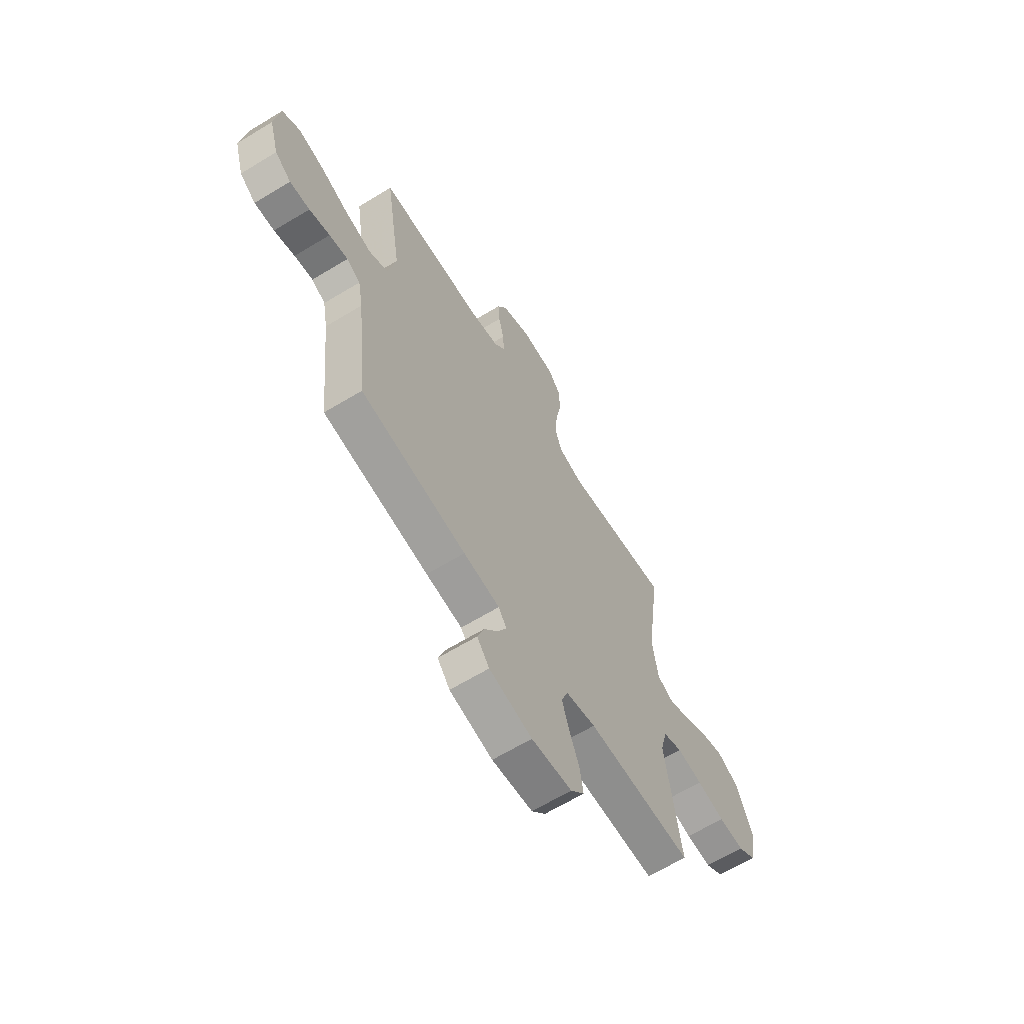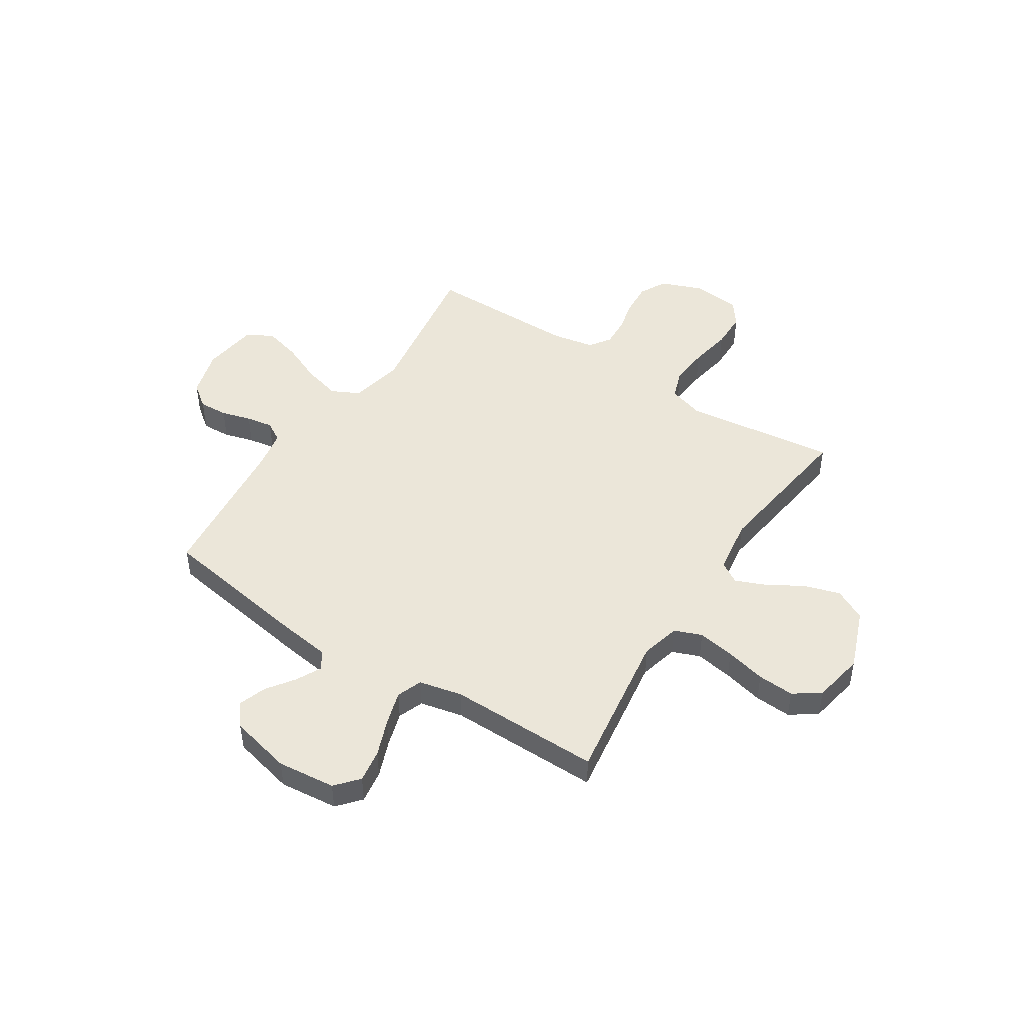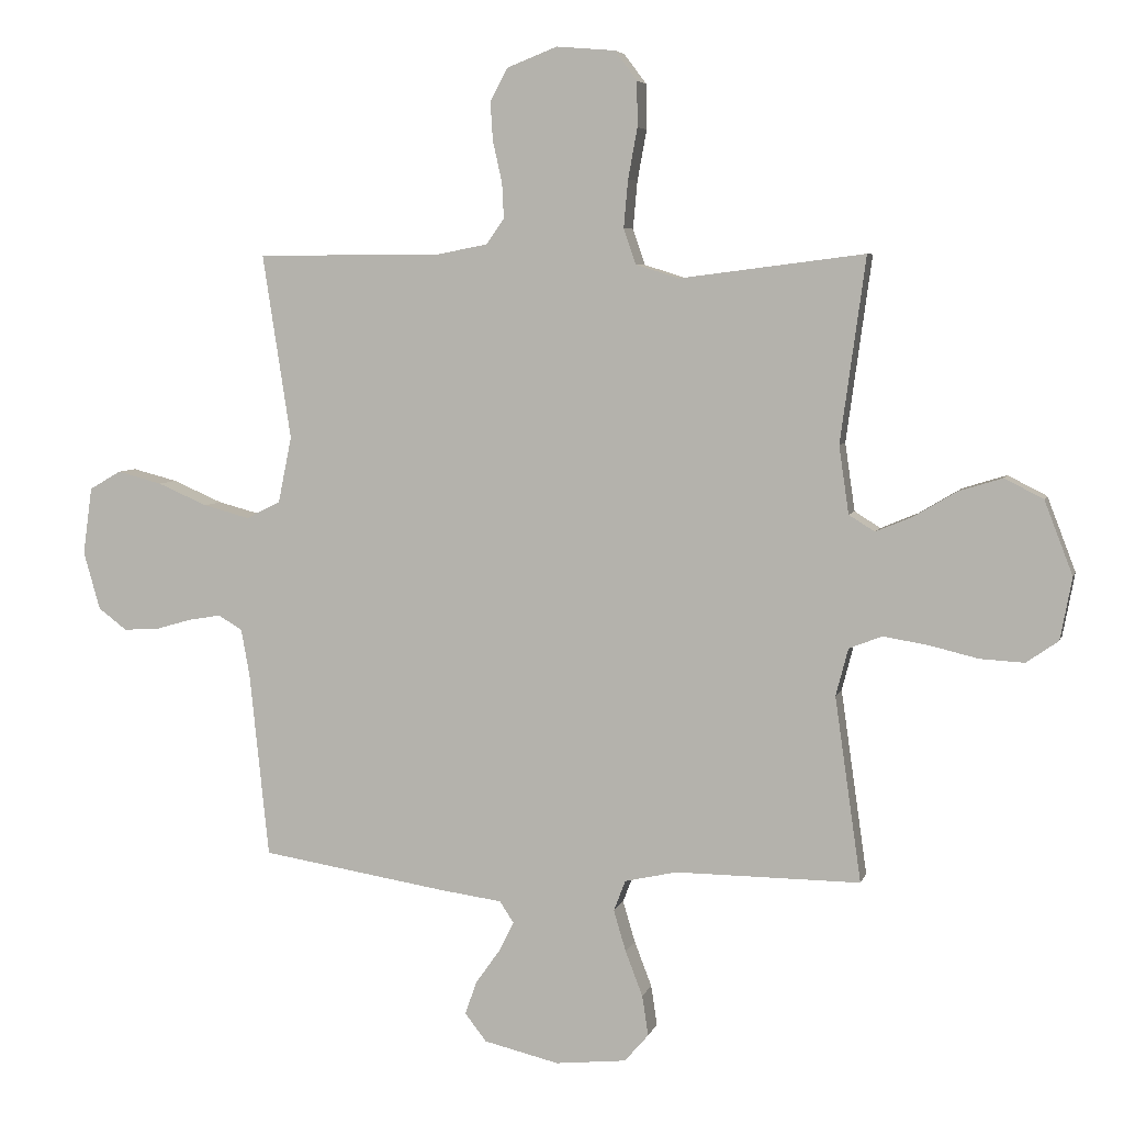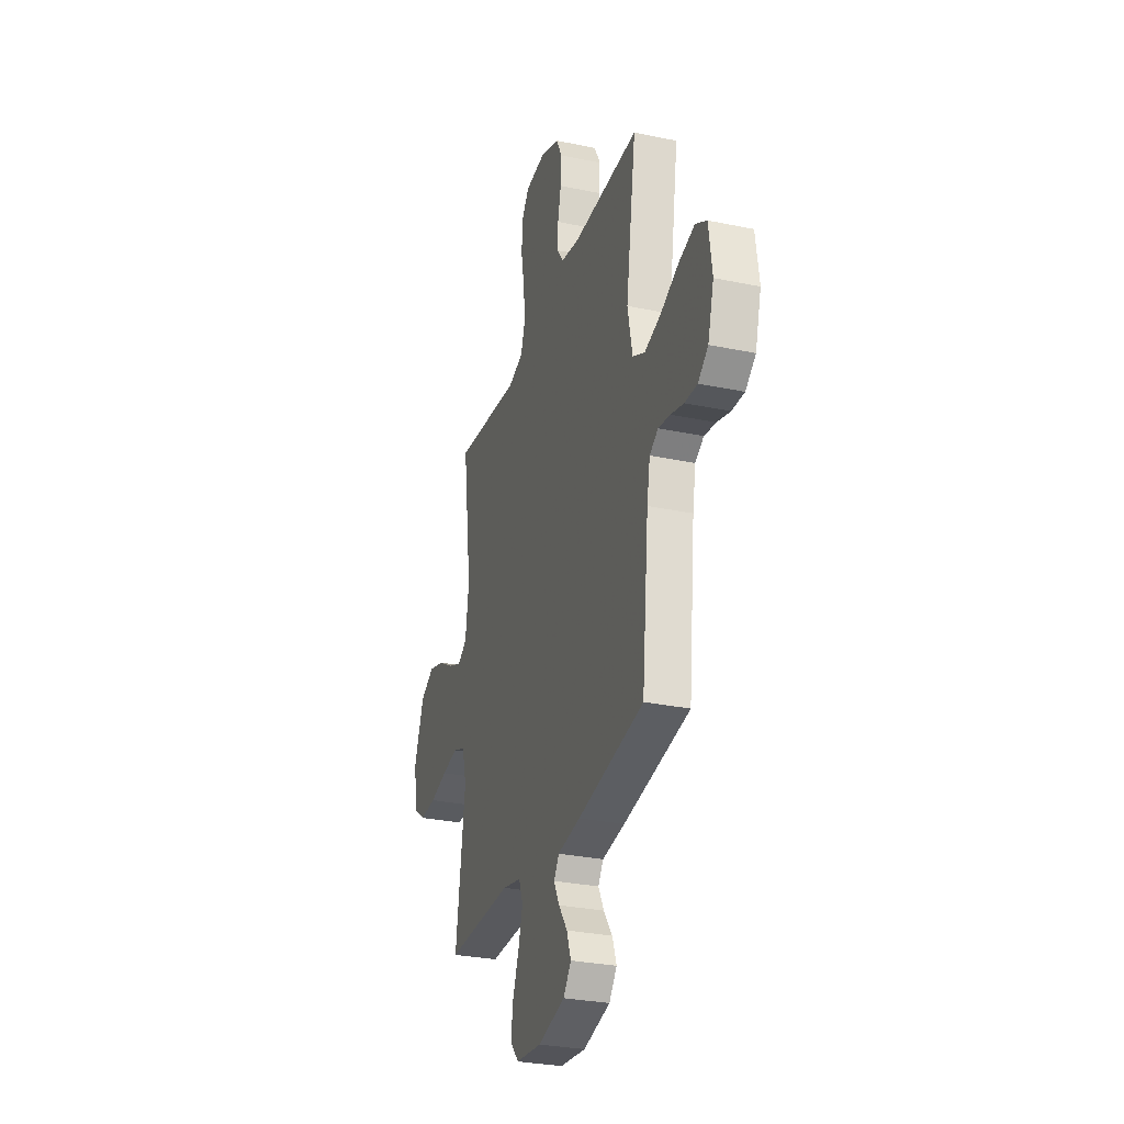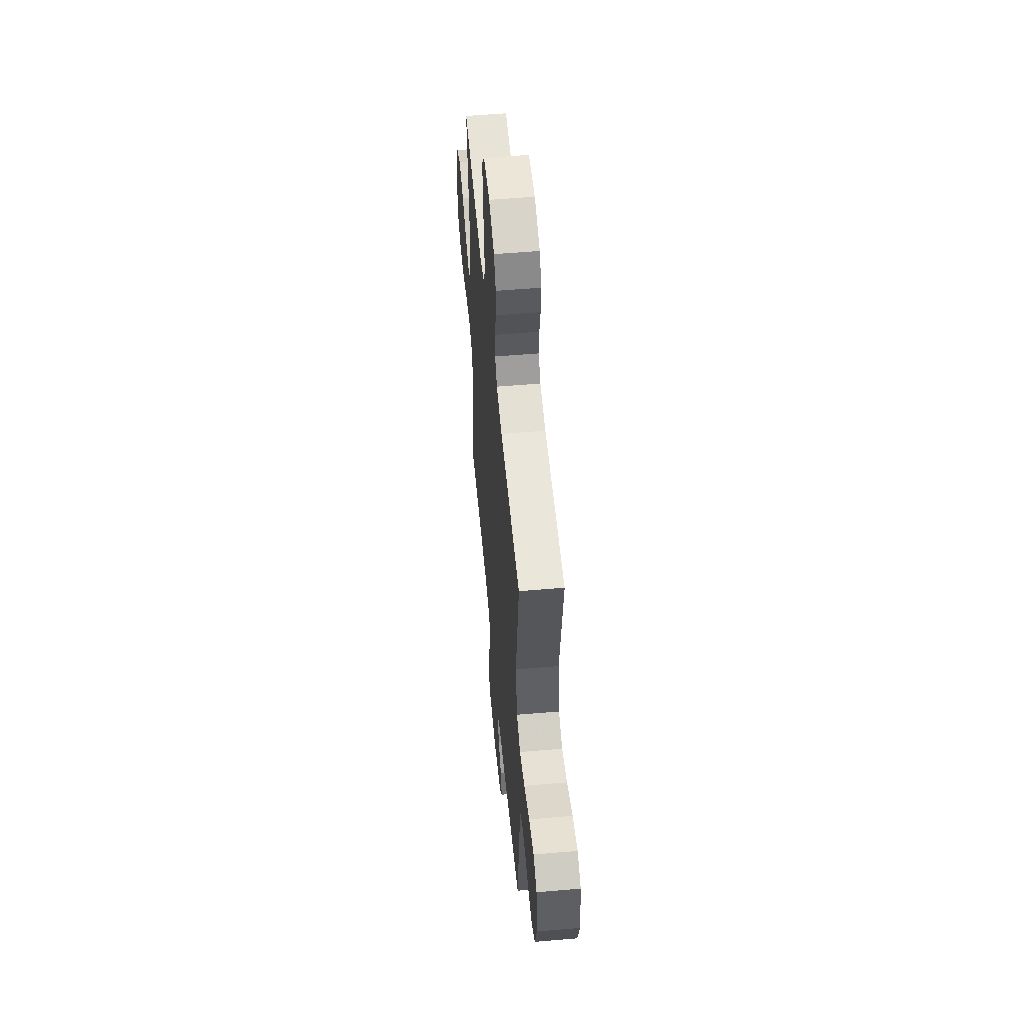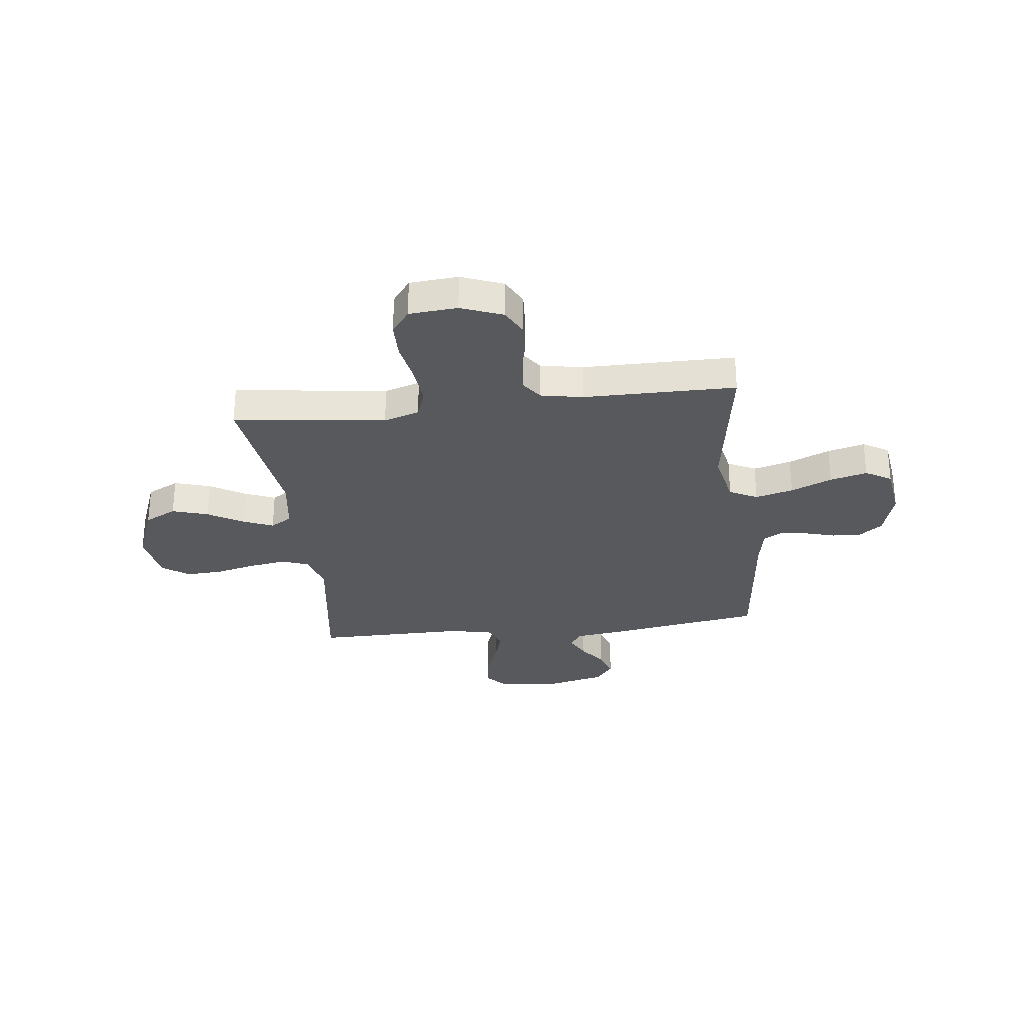
<metadata>
{"format":"obj","ext":"obj","renderer":"f3d","projection":"perspective","resolution":1024,"background":"white","views":[{"elev":-64.6,"azim":121.5,"up":"+Z"},{"elev":47.5,"azim":-147.1,"up":"+Y"},{"elev":5.6,"azim":-166.2,"up":"+Z"},{"elev":-29.5,"azim":72.9,"up":"+Z"},{"elev":54.7,"azim":84.8,"up":"+Z"},{"elev":-29.4,"azim":6.8,"up":"+Y"}]}
</metadata>
<code>
v 0.5 0.07 0.5
v 0.454 0.07 0.2
v 0.476 0.07 0.093
v 0.531 0.07 0.065
v 0.606 0.07 0.085
v 0.687 0.07 0.12
v 0.76 0.07 0.139
v 0.811 0.07 0.109
v 0.826 0.07 0
v 0.799 0.07 -0.094
v 0.753 0.07 -0.129
v 0.696 0.07 -0.126
v 0.637 0.07 -0.109
v 0.584 0.07 -0.1
v 0.545 0.07 -0.123
v 0.531 0.07 -0.2
v 0.5 0.07 -0.5
v 0.2 0.07 -0.548
v 0.097 0.07 -0.562
v 0.074 0.07 -0.597
v 0.099 0.07 -0.646
v 0.138 0.07 -0.701
v 0.157 0.07 -0.755
v 0.122 0.07 -0.8
v 0 0.07 -0.829
v -0.115 0.07 -0.817
v -0.154 0.07 -0.772
v -0.144 0.07 -0.707
v -0.116 0.07 -0.634
v -0.096 0.07 -0.567
v -0.115 0.07 -0.517
v -0.2 0.07 -0.498
v -0.5 0.07 -0.5
v -0.457 0.07 -0.2
v -0.477 0.07 -0.123
v -0.531 0.07 -0.102
v -0.604 0.07 -0.114
v -0.683 0.07 -0.133
v -0.755 0.07 -0.137
v -0.807 0.07 -0.101
v -0.826 0.07 0
v -0.78 0.07 0.12
v -0.717 0.07 0.152
v -0.646 0.07 0.13
v -0.577 0.07 0.089
v -0.517 0.07 0.064
v -0.475 0.07 0.09
v -0.459 0.07 0.2
v -0.5 0.07 0.5
v -0.2 0.07 0.462
v -0.13 0.07 0.484
v -0.11 0.07 0.542
v -0.117 0.07 0.619
v -0.132 0.07 0.701
v -0.131 0.07 0.774
v -0.095 0.07 0.822
v 0 0.07 0.83
v 0.082 0.07 0.798
v 0.11 0.07 0.745
v 0.106 0.07 0.682
v 0.091 0.07 0.616
v 0.088 0.07 0.558
v 0.117 0.07 0.517
v 0.2 0.07 0.501
v 0.5 0 0.5
v 0.454 0 0.2
v 0.476 0 0.093
v 0.531 0 0.065
v 0.606 0 0.085
v 0.687 0 0.12
v 0.76 0 0.139
v 0.811 0 0.109
v 0.826 0 0
v 0.799 0 -0.094
v 0.753 0 -0.129
v 0.696 0 -0.126
v 0.637 0 -0.109
v 0.584 0 -0.1
v 0.545 0 -0.123
v 0.531 0 -0.2
v 0.5 0 -0.5
v 0.2 0 -0.548
v 0.097 0 -0.562
v 0.074 0 -0.597
v 0.099 0 -0.646
v 0.138 0 -0.701
v 0.157 0 -0.755
v 0.122 0 -0.8
v 0 0 -0.829
v -0.115 0 -0.817
v -0.154 0 -0.772
v -0.144 0 -0.707
v -0.116 0 -0.634
v -0.096 0 -0.567
v -0.115 0 -0.517
v -0.2 0 -0.498
v -0.5 0 -0.5
v -0.457 0 -0.2
v -0.477 0 -0.123
v -0.531 0 -0.102
v -0.604 0 -0.114
v -0.683 0 -0.133
v -0.755 0 -0.137
v -0.807 0 -0.101
v -0.826 0 0
v -0.78 0 0.12
v -0.717 0 0.152
v -0.646 0 0.13
v -0.577 0 0.089
v -0.517 0 0.064
v -0.475 0 0.09
v -0.459 0 0.2
v -0.5 0 0.5
v -0.2 0 0.462
v -0.13 0 0.484
v -0.11 0 0.542
v -0.117 0 0.619
v -0.132 0 0.701
v -0.131 0 0.774
v -0.095 0 0.822
v 0 0 0.83
v 0.082 0 0.798
v 0.11 0 0.745
v 0.106 0 0.682
v 0.091 0 0.616
v 0.088 0 0.558
v 0.117 0 0.517
v 0.2 0 0.501
f 59 60 61
f 58 59 61
f 57 58 61
f 56 57 61
f 55 56 61
f 54 55 61
f 53 54 61
f 52 53 61 62
f 51 52 62 63
f 48 49 50
f 51 63 64
f 50 51 64
f 48 50 64
f 47 48 64
f 43 44 45
f 42 43 45
f 41 42 45
f 40 41 45
f 39 40 45
f 38 39 45
f 37 38 45
f 36 37 45 46
f 64 1 2
f 47 64 2
f 46 47 2
f 36 46 2
f 35 36 2
f 27 28 29
f 26 27 29
f 25 26 29
f 24 25 29
f 23 24 29
f 22 23 29
f 21 22 29
f 20 21 29 30
f 19 20 30 31
f 19 31 32
f 18 19 32
f 17 18 32
f 16 17 32
f 11 12 13
f 10 11 13
f 9 10 13
f 8 9 13
f 7 8 13
f 6 7 13
f 5 6 13
f 4 5 13 14
f 3 4 14 15
f 34 35 2 3
f 32 33 34
f 16 32 34
f 15 16 34
f 3 15 34
f 125 124 123
f 125 123 122
f 125 122 121
f 125 121 120
f 125 120 119
f 125 119 118
f 125 118 117
f 126 125 117 116
f 127 126 116 115
f 114 113 112
f 128 127 115
f 128 115 114
f 128 114 112
f 128 112 111
f 109 108 107
f 109 107 106
f 109 106 105
f 109 105 104
f 109 104 103
f 109 103 102
f 109 102 101
f 110 109 101 100
f 66 65 128
f 66 128 111
f 66 111 110
f 66 110 100
f 66 100 99
f 93 92 91
f 93 91 90
f 93 90 89
f 93 89 88
f 93 88 87
f 93 87 86
f 93 86 85
f 94 93 85 84
f 95 94 84 83
f 96 95 83
f 96 83 82
f 96 82 81
f 96 81 80
f 77 76 75
f 77 75 74
f 77 74 73
f 77 73 72
f 77 72 71
f 77 71 70
f 77 70 69
f 78 77 69 68
f 79 78 68 67
f 67 66 99 98
f 98 97 96
f 98 96 80
f 98 80 79
f 98 79 67
f 1 65 66 2
f 2 66 67 3
f 3 67 68 4
f 4 68 69 5
f 5 69 70 6
f 6 70 71 7
f 7 71 72 8
f 8 72 73 9
f 9 73 74 10
f 10 74 75 11
f 11 75 76 12
f 12 76 77 13
f 13 77 78 14
f 14 78 79 15
f 15 79 80 16
f 16 80 81 17
f 17 81 82 18
f 18 82 83 19
f 19 83 84 20
f 20 84 85 21
f 21 85 86 22
f 22 86 87 23
f 23 87 88 24
f 24 88 89 25
f 25 89 90 26
f 26 90 91 27
f 27 91 92 28
f 28 92 93 29
f 29 93 94 30
f 30 94 95 31
f 31 95 96 32
f 32 96 97 33
f 33 97 98 34
f 34 98 99 35
f 35 99 100 36
f 36 100 101 37
f 37 101 102 38
f 38 102 103 39
f 39 103 104 40
f 40 104 105 41
f 41 105 106 42
f 42 106 107 43
f 43 107 108 44
f 44 108 109 45
f 45 109 110 46
f 46 110 111 47
f 47 111 112 48
f 48 112 113 49
f 49 113 114 50
f 50 114 115 51
f 51 115 116 52
f 52 116 117 53
f 53 117 118 54
f 54 118 119 55
f 55 119 120 56
f 56 120 121 57
f 57 121 122 58
f 58 122 123 59
f 59 123 124 60
f 60 124 125 61
f 61 125 126 62
f 62 126 127 63
f 63 127 128 64
f 64 128 65 1

</code>
